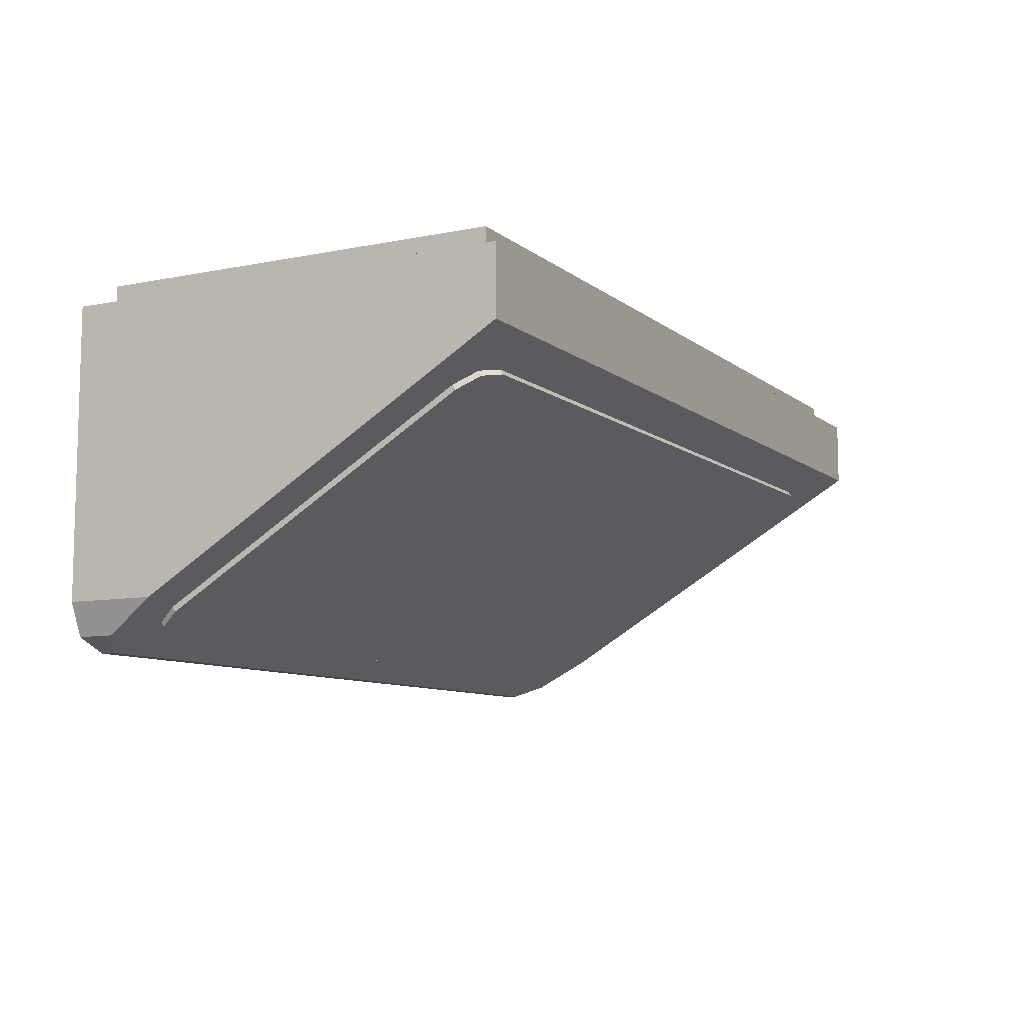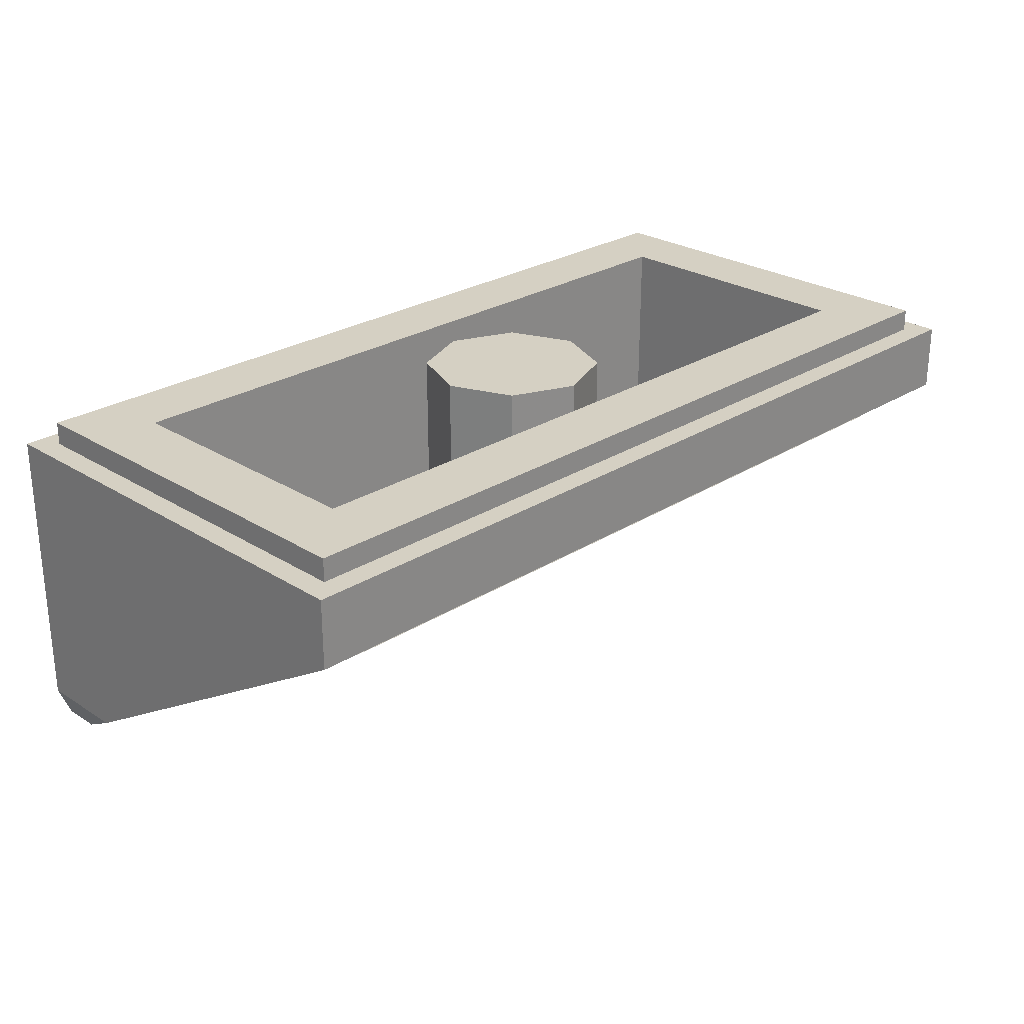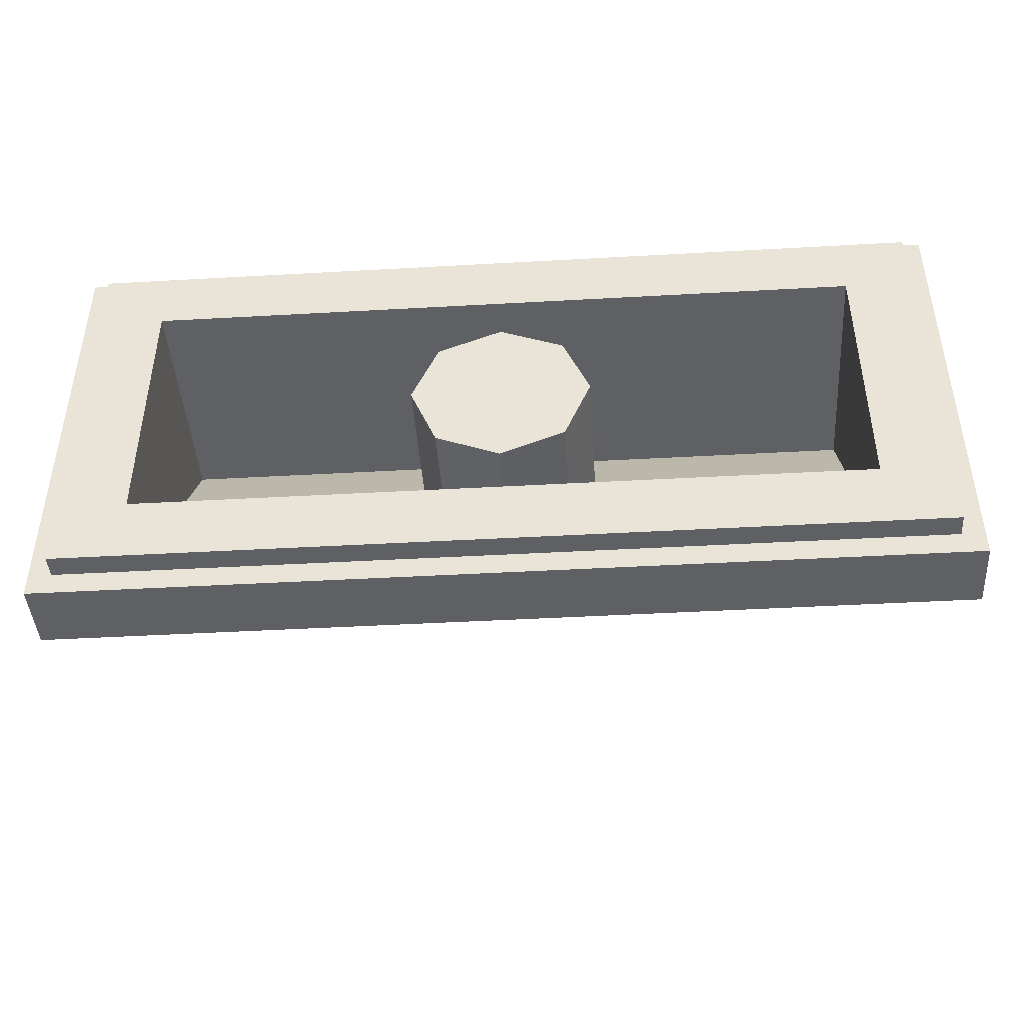
<metadata>
{"format":"obj","ext":"obj","renderer":"f3d","projection":"perspective","resolution":1024,"background":"white","views":[{"elev":-8.9,"azim":118.1,"up":"+Y"},{"elev":26.2,"azim":135.0,"up":"+Y"},{"elev":-43.9,"azim":-176.2,"up":"+Z"}]}
</metadata>
<code>
v -0.6148 -0.1837 -0.2772
v -0.6554 -0.2 -0.25
v -0.6148 -0.2 -0.2772
v -0.6148 -0.2 -0.2772
v -0.5 -0.2 -0.3
v -0.5 -0.17 -0.3
v -0.6148 -0.1837 -0.2772
v -0.5 -0.2 -0.3
v -0.3852 -0.2 -0.2772
v -0.3852 -0.1837 -0.2772
v -0.5 -0.17 -0.3
v -0.3852 -0.2 -0.2772
v -0.3446 -0.2 -0.25
v -0.3852 -0.1837 -0.2772
v -0.6148 -0.2 -0.2772
v -0.6554 -0.2 -0.25
v -0.3446 -0.2 -0.25
v -0.3852 -0.2 -0.2772
v -0.6148 -0.2 -0.2772
v -0.3852 -0.2 -0.2772
v -0.5 -0.2 -0.3
v 0.3852 -0.1837 -0.2772
v 0.3446 -0.2 -0.25
v 0.3852 -0.2 -0.2772
v 0.3852 -0.2 -0.2772
v 0.5 -0.2 -0.3
v 0.5 -0.17 -0.3
v 0.3852 -0.1837 -0.2772
v 0.5 -0.2 -0.3
v 0.6148 -0.2 -0.2772
v 0.6148 -0.1837 -0.2772
v 0.5 -0.17 -0.3
v 0.6148 -0.2 -0.2772
v 0.6554 -0.2 -0.25
v 0.6148 -0.1837 -0.2772
v 0.3852 -0.2 -0.2772
v 0.3446 -0.2 -0.25
v 0.6554 -0.2 -0.25
v 0.6148 -0.2 -0.2772
v 0.5 -0.2 -0.3
v 0.3852 -0.2 -0.2772
v 0.6148 -0.2 -0.2772
v -0.6554 -0.2 -0.25
v -0.6148 -0.1837 -0.2772
v -0.8 -0.17 -0.3
v -0.5 -0.17 -0.3
v -0.8 -0.17 -0.3
v -0.6148 -0.1837 -0.2772
v 0.3446 -0.2 -0.25
v 0.3852 -0.1837 -0.2772
v -0.3852 -0.1837 -0.2772
v -0.3446 -0.2 -0.25
v 0.3852 -0.1837 -0.2772
v 0.5 -0.17 -0.3
v -0.5 -0.17 -0.3
v -0.3852 -0.1837 -0.2772
v 0.6148 -0.1837 -0.2772
v 0.8 -0.17 -0.3
v 0.5 -0.17 -0.3
v 0.6554 -0.2 -0.25
v 0.8 -0.17 -0.3
v 0.6148 -0.1837 -0.2772
v -0.6554 -0.2 -0.25
v -0.8 -0.17 -0.3
v -0.8 -0.53 0.3
v -0.3446 -0.2 -0.25
v -0.6554 -0.2 -0.25
v -0.8 -0.53 0.3
v 0.8 -0.53 0.3
v 0.3446 -0.2 -0.25
v -0.3446 -0.2 -0.25
v -0.8 -0.53 0.3
v 0.8 -0.53 0.3
v 0.8 -0.17 -0.3
v 0.6554 -0.2 -0.25
v 0.8 -0.53 0.3
v 0.6554 -0.2 -0.25
v 0.3446 -0.2 -0.25
v 0.8 0 0.3
v 0.8 -0.53 0.3
v -0.8 -0.53 0.3
v -0.8 0 0.3
v -0.8 -0.17 -0.3
v 0.8 -0.17 -0.3
v 0.8 0 -0.3
v -0.8 0 -0.3
v 0.8 -0.53 0.3
v 0.8 0 0.3
v 0.8 0 -0.3
v 0.8 -0.17 -0.3
v -0.8 -0.53 0.3
v -0.8 -0.17 -0.3
v -0.8 0 -0.3
v -0.8 0 0.3
v 0.95 0 0.45
v 0.95 -0.05 0.45
v 0.95 -0.05 -0.45
v 0.95 0 -0.45
v -0.95 0 0.45
v -0.95 -0.05 0.45
v 0.95 -0.05 0.45
v 0.95 0 0.45
v -0.95 0 -0.45
v -0.95 -0.05 -0.45
v -0.95 -0.05 0.45
v -0.95 0 0.45
v 0.95 0 -0.45
v 0.95 -0.05 -0.45
v -0.95 -0.05 -0.45
v -0.95 0 -0.45
v 0.8 0 -0.3
v 0.8 0 0.3
v 0.95 0 0.45
v 0.95 0 -0.45
v -0.8 0 0.3
v -0.8 0 -0.3
v -0.95 0 -0.45
v -0.95 0 0.45
v -0.8 0 -0.3
v 0.8 0 -0.3
v 0.95 0 -0.45
v -0.95 0 -0.45
v 0.8 0 0.3
v -0.8 0 0.3
v -0.95 0 0.45
v 0.95 0 0.45
v -1 -0.05 -0.5
v -0.95 -0.05 -0.45
v 0.95 -0.05 -0.45
v 1 -0.05 -0.5
v 1 -0.05 -0.5
v 1 -0.2 -0.5
v -1 -0.2 -0.5
v -1 -0.05 -0.5
v -0.1414 -0.23 -0.1414
v 0 -0.23 -0.2
v -0.1414 -0.2651 -0.1414
v -0.2 -0.23 0
v -0.1414 -0.23 -0.1414
v -0.1414 -0.2651 -0.1414
v -0.2 -0.35 0
v -0.1414 -0.23 0.1414
v -0.2 -0.23 0
v -0.2 -0.35 0
v -0.1414 -0.4349 0.1414
v 0 -0.23 0.2
v -0.1414 -0.23 0.1414
v -0.1414 -0.4349 0.1414
v 0 -0.47 0.2
v 0 -0.23 0.2
v 0 -0.47 0.2
v 0.1414 -0.4349 0.1414
v 0.1414 -0.23 0.1414
v 0.1414 -0.23 0.1414
v 0.1414 -0.4349 0.1414
v 0.2 -0.35 0
v 0.2 -0.23 0
v 0.2 -0.23 0
v 0.2 -0.35 0
v 0.1414 -0.2651 -0.1414
v 0.1414 -0.23 -0.1414
v 0.1414 -0.23 -0.1414
v 0.1414 -0.2651 -0.1414
v 0 -0.23 -0.2
v 0 0 0
v 0.2 0 0
v 0.1414 0 0.1414
v 0 0 0
v 0.1414 0 0.1414
v 0 0 0.2
v 0 0 0
v 0 0 0.2
v -0.1414 0 0.1414
v 0 0 0
v -0.1414 0 0.1414
v -0.2 0 0
v 0 0 0
v -0.2 0 0
v -0.1414 0 -0.1414
v 0 0 0
v -0.1414 0 -0.1414
v 0 0 -0.2
v 0 0 0
v 0 0 -0.2
v 0.1414 0 -0.1414
v 0 0 0
v 0.1414 0 -0.1414
v 0.2 0 0
v 0.1414 0 0.1414
v 0.2 0 0
v 0.2 -0.23 0
v 0.1414 -0.23 0.1414
v 0 0 0.2
v 0.1414 0 0.1414
v 0.1414 -0.23 0.1414
v 0 -0.23 0.2
v -0.1414 0 0.1414
v 0 0 0.2
v 0 -0.23 0.2
v -0.1414 -0.23 0.1414
v -0.2 0 0
v -0.1414 0 0.1414
v -0.1414 -0.23 0.1414
v -0.2 -0.23 0
v -0.1414 0 -0.1414
v -0.2 0 0
v -0.2 -0.23 0
v -0.1414 -0.23 -0.1414
v 0 0 -0.2
v -0.1414 0 -0.1414
v -0.1414 -0.23 -0.1414
v 0 -0.23 -0.2
v 0.1414 0 -0.1414
v 0 0 -0.2
v 0 -0.23 -0.2
v 0.1414 -0.23 -0.1414
v 0.2 0 0
v 0.1414 0 -0.1414
v 0.1414 -0.23 -0.1414
v 0.2 -0.23 0
v 0.9 -0.78 0.5
v 0.9 -0.78 0.4667
v 0.9705 -0.7505 0.4175
v 0.9705 -0.7505 0.5
v 0.9705 -0.7505 0.5
v 0.9705 -0.7505 0.4175
v 1 -0.68 0.3
v 1 -0.68 0.5
v 1 -0.05 0.5
v 1 -0.68 0.5
v 1 -0.68 0.3
v 1 -0.2 -0.5
v 1 -0.2 -0.5
v 1 -0.05 -0.5
v 1 -0.05 0.5
v 0.9 -0.78 0.5
v 0.9705 -0.7505 0.5
v 1 -0.68 0.5
v -0.9705 -0.7505 0.4175
v -0.9 -0.78 0.4667
v -0.9 -0.78 0.5
v -0.9705 -0.7505 0.5
v -1 -0.68 0.3
v -0.9705 -0.7505 0.4175
v -0.9705 -0.7505 0.5
v -1 -0.68 0.5
v -1 -0.68 0.3
v -1 -0.68 0.5
v -1 -0.05 0.5
v -1 -0.2 -0.5
v -1 -0.05 -0.5
v -1 -0.2 -0.5
v -1 -0.05 0.5
v -0.9705 -0.7505 0.5
v -0.9 -0.78 0.5
v -1 -0.68 0.5
v -0.9 -0.78 0.5
v -0.9 -0.78 0.4667
v 0.9 -0.78 0.4667
v 0.9 -0.78 0.5
v -1 -0.68 0.5
v -0.9 -0.78 0.5
v 0.9 -0.78 0.5
v 1 -0.68 0.5
v -1 -0.05 0.5
v -1 -0.68 0.5
v 1 -0.68 0.5
v 1 -0.05 0.5
v 0.95 -0.05 -0.45
v 0.95 -0.05 0.45
v 1 -0.05 0.5
v 1 -0.05 -0.5
v -1 -0.05 0.5
v 1 -0.05 0.5
v 0.95 -0.05 0.45
v -0.95 -0.05 0.45
v -1 -0.05 -0.5
v -1 -0.05 0.5
v -0.95 -0.05 0.45
v -0.95 -0.05 -0.45
v 0.9705 -0.7505 0.4175
v 0.9 -0.78 0.4667
v 1 -0.68 0.3
v -0.9 -0.78 0.4667
v -0.9705 -0.7505 0.4175
v -1 -0.68 0.3
v -0.9 -0.78 0.4667
v -1 -0.68 0.3
v 1 -0.68 0.3
v 0.9 -0.78 0.4667
v -1 -0.2 -0.5
v 1 -0.2 -0.5
v 1 -0.68 0.3
v -1 -0.68 0.3
v -0.1389 -0.4428 -0.1197
v 0.1389 -0.4428 -0.1197
v 0.1389 -0.4829 -0.05278
v -0.1389 -0.4829 -0.05278
v -0.1389 -0.4428 -0.1197
v -0.1389 -0.3774 -0.2286
v 0.1389 -0.3774 -0.2286
v 0.1389 -0.4428 -0.1197
v -0.1389 -0.4428 -0.1197
v -0.3671 -0.4428 -0.1197
v -0.4305 -0.3774 -0.2286
v -0.1389 -0.3774 -0.2286
v 0.1389 -0.3774 -0.2286
v 0.3671 -0.3774 -0.2286
v 0.4305 -0.4428 -0.1197
v 0.1389 -0.4428 -0.1197
v 0.1389 -0.3774 -0.2286
v -0.1389 -0.3774 -0.2286
v -0.1389 -0.3373 -0.2955
v 0.1389 -0.3373 -0.2955
v 0.1389 -0.4829 -0.05278
v 0.1389 -0.4428 -0.1197
v 0.175 -0.4626 -0.08665
v 0.175 -0.5005 -0.02345
v 0.1389 -0.4829 -0.05278
v 0.175 -0.5005 -0.02345
v -0.175 -0.5005 -0.02345
v -0.1389 -0.4829 -0.05278
v -0.1389 -0.4428 -0.1197
v -0.1389 -0.4829 -0.05278
v -0.175 -0.5005 -0.02345
v -0.175 -0.4626 -0.08665
v -0.1389 -0.4428 -0.1197
v -0.175 -0.4626 -0.08665
v -0.4411 -0.4626 -0.08665
v -0.3671 -0.4428 -0.1197
v -0.4305 -0.3774 -0.2286
v -0.3671 -0.4428 -0.1197
v -0.4411 -0.4626 -0.08665
v -0.5415 -0.3576 -0.2617
v -0.4305 -0.3774 -0.2286
v -0.5415 -0.3576 -0.2617
v -0.175 -0.3576 -0.2617
v -0.1389 -0.3774 -0.2286
v -0.1389 -0.3373 -0.2955
v -0.1389 -0.3774 -0.2286
v -0.175 -0.3576 -0.2617
v -0.175 -0.3197 -0.3249
v -0.1389 -0.3373 -0.2955
v -0.175 -0.3197 -0.3249
v 0.175 -0.3197 -0.3249
v 0.1389 -0.3373 -0.2955
v 0.1389 -0.3774 -0.2286
v 0.1389 -0.3373 -0.2955
v 0.175 -0.3197 -0.3249
v 0.175 -0.3576 -0.2617
v 0.1389 -0.3774 -0.2286
v 0.175 -0.3576 -0.2617
v 0.4411 -0.3576 -0.2617
v 0.3671 -0.3774 -0.2286
v 0.4305 -0.4428 -0.1197
v 0.3671 -0.3774 -0.2286
v 0.4411 -0.3576 -0.2617
v 0.5415 -0.4626 -0.08665
v 0.4305 -0.4428 -0.1197
v 0.5415 -0.4626 -0.08665
v 0.175 -0.4626 -0.08665
v 0.1389 -0.4428 -0.1197
v -0.5415 -0.5005 -0.02345
v -0.4411 -0.4626 -0.08665
v -0.175 -0.4626 -0.08665
v -0.175 -0.5005 -0.02345
v -0.5415 -0.3576 -0.2617
v -0.4411 -0.4626 -0.08665
v -0.5415 -0.5005 -0.02345
v -0.5415 -0.3576 -0.2617
v -0.5415 -0.3197 -0.3249
v -0.175 -0.3197 -0.3249
v -0.175 -0.3576 -0.2617
v 0.5415 -0.3197 -0.3249
v 0.4411 -0.3576 -0.2617
v 0.175 -0.3576 -0.2617
v 0.175 -0.3197 -0.3249
v 0.5415 -0.4626 -0.08665
v 0.4411 -0.3576 -0.2617
v 0.5415 -0.3197 -0.3249
v 0.5415 -0.4626 -0.08665
v 0.5415 -0.5005 -0.02345
v 0.175 -0.5005 -0.02345
v 0.175 -0.4626 -0.08665
v -0.9 -0.69 0.3166
v -0.878 -0.7173 0.3621
v -0.825 -0.7286 0.3809
v 0.9 -0.69 0.3166
v 0.878 -0.7173 0.3621
v 0.825 -0.7286 0.3809
v -0.825 -0.7286 0.3809
v 0.825 -0.7286 0.3809
v 0.825 -0.2514 -0.4143
v -0.825 -0.2514 -0.4143
v -0.825 -0.7286 0.3809
v -0.825 -0.7393 0.3745
v 0.825 -0.7393 0.3745
v 0.825 -0.7286 0.3809
v 0.825 -0.2514 -0.4143
v 0.825 -0.2622 -0.4207
v -0.825 -0.2622 -0.4207
v -0.825 -0.2514 -0.4143
v -0.9 -0.29 -0.3499
v -0.878 -0.2627 -0.3954
v -0.825 -0.2514 -0.4143
v 0.9 -0.29 -0.3499
v 0.878 -0.2627 -0.3954
v 0.825 -0.2514 -0.4143
v -0.878 -0.7173 0.3621
v -0.9 -0.69 0.3166
v -0.9 -0.7007 0.3102
v -0.878 -0.728 0.3556
v -0.825 -0.7286 0.3809
v -0.878 -0.7173 0.3621
v -0.878 -0.728 0.3556
v -0.825 -0.7393 0.3745
v 0.878 -0.7173 0.3621
v 0.9 -0.69 0.3166
v 0.9 -0.7007 0.3102
v 0.878 -0.728 0.3556
v 0.825 -0.7286 0.3809
v 0.878 -0.7173 0.3621
v 0.878 -0.728 0.3556
v 0.825 -0.7393 0.3745
v -0.878 -0.2627 -0.3954
v -0.9 -0.29 -0.3499
v -0.9 -0.3008 -0.3564
v -0.878 -0.2735 -0.4018
v -0.825 -0.2514 -0.4143
v -0.878 -0.2627 -0.3954
v -0.878 -0.2735 -0.4018
v -0.825 -0.2622 -0.4207
v 0.878 -0.2627 -0.3954
v 0.9 -0.29 -0.3499
v 0.9 -0.3008 -0.3564
v 0.878 -0.2735 -0.4018
v 0.825 -0.2514 -0.4143
v 0.878 -0.2627 -0.3954
v 0.878 -0.2735 -0.4018
v 0.825 -0.2622 -0.4207
v -0.9 -0.7007 0.3102
v -0.878 -0.728 0.3556
v -0.825 -0.7393 0.3745
v 0.9 -0.7007 0.3102
v 0.878 -0.728 0.3556
v 0.825 -0.7393 0.3745
v -0.9 -0.3008 -0.3564
v -0.878 -0.2735 -0.4018
v -0.825 -0.2622 -0.4207
v 0.9 -0.3008 -0.3564
v 0.878 -0.2735 -0.4018
v 0.825 -0.2622 -0.4207
v -0.825 -0.7286 0.3809
v -0.825 -0.2514 -0.4143
v -0.9 -0.29 -0.3499
v -0.9 -0.69 0.3166
v 0.825 -0.7286 0.3809
v 0.9 -0.69 0.3166
v 0.9 -0.29 -0.3499
v 0.825 -0.2514 -0.4143
v -0.9 -0.69 0.3166
v -0.9 -0.5194 0.00806
v -0.9 -0.7007 0.3102
v 0.9 -0.69 0.3166
v 0.9 -0.7007 0.3102
v 0.9 -0.5194 0.00806
v -0.9 -0.69 0.3166
v -0.9 -0.29 -0.3499
v -0.9 -0.3008 -0.3564
v -0.9 -0.5194 0.00806
v 0.9 -0.69 0.3166
v 0.9 -0.5194 0.00806
v 0.9 -0.3008 -0.3564
v 0.9 -0.29 -0.3499
v -0.9 -0.5194 0.00806
v -0.175 -0.5005 -0.02345
v 0.175 -0.5005 -0.02345
v 0.9 -0.5194 0.00806
v -0.9 -0.5194 0.00806
v -0.5415 -0.5005 -0.02345
v -0.175 -0.5005 -0.02345
v -0.9 -0.5194 0.00806
v -0.9 -0.3008 -0.3564
v -0.5415 -0.3576 -0.2617
v -0.5415 -0.5005 -0.02345
v 0.9 -0.5194 0.00806
v 0.175 -0.5005 -0.02345
v 0.5415 -0.5005 -0.02345
v 0.9 -0.5194 0.00806
v 0.5415 -0.5005 -0.02345
v 0.5415 -0.4626 -0.08665
v 0.9 -0.5194 0.00806
v 0.5415 -0.4626 -0.08665
v 0.5415 -0.3197 -0.3249
v 0.9 -0.3008 -0.3564
v -0.9 -0.3008 -0.3564
v -0.5415 -0.3197 -0.3249
v -0.5415 -0.3576 -0.2617
v -0.9 -0.3008 -0.3564
v -0.175 -0.3197 -0.3249
v -0.5415 -0.3197 -0.3249
v 0.9 -0.3008 -0.3564
v 0.5415 -0.3197 -0.3249
v 0.175 -0.3197 -0.3249
v 0.9 -0.3008 -0.3564
v 0.175 -0.3197 -0.3249
v -0.175 -0.3197 -0.3249
v -0.9 -0.3008 -0.3564
v -0.9 -0.7007 0.3102
v 0.9 -0.7007 0.3102
v 0.825 -0.7393 0.3745
v -0.825 -0.7393 0.3745
v -0.9 -0.7007 0.3102
v -0.9 -0.5194 0.00806
v 0.9 -0.5194 0.00806
v 0.9 -0.7007 0.3102
v -0.9 -0.3008 -0.3564
v -0.825 -0.2622 -0.4207
v 0.825 -0.2622 -0.4207
v 0.9 -0.3008 -0.3564
g mesh6219220
f 1 2 3
f 4 5 6
f 6 7 4
f 8 9 10
f 10 11 8
f 12 13 14
f 15 16 17
f 17 18 15
f 19 20 21
f 22 23 24
f 25 26 27
f 27 28 25
f 29 30 31
f 31 32 29
f 33 34 35
f 36 37 38
f 38 39 36
f 40 41 42
f 43 44 45
f 46 47 48
f 49 50 51
f 51 52 49
f 53 54 55
f 55 56 53
f 57 58 59
f 60 61 62
f 63 64 65
f 66 67 68
f 69 70 71
f 71 72 69
f 73 74 75
f 76 77 78
g mesh6219221
f 79 80 81
f 81 82 79
g mesh6219223
f 83 84 85
f 85 86 83
f 87 88 89
f 89 90 87
f 91 92 93
f 93 94 91
g mesh6219225
f 95 96 97
f 97 98 95
f 99 100 101
f 101 102 99
f 103 104 105
f 105 106 103
f 107 108 109
f 109 110 107
f 111 112 113
f 113 114 111
f 115 116 117
f 117 118 115
f 119 120 121
f 121 122 119
f 123 124 125
f 125 126 123
f 127 128 129
f 129 130 127
g mesh6219227
f 131 132 133
f 133 134 131
g mesh6219230
f 135 136 137
f 138 139 140
f 140 141 138
f 142 143 144
f 144 145 142
f 146 147 148
f 148 149 146
f 150 151 152
f 152 153 150
f 154 155 156
f 156 157 154
f 158 159 160
f 160 161 158
f 162 163 164
g mesh6219234
f 165 167 166
f 168 170 169
f 171 173 172
f 174 176 175
f 177 179 178
f 180 182 181
f 183 185 184
f 186 188 187
g mesh6219236
f 189 191 190
f 191 189 192
f 193 195 194
f 195 193 196
f 197 199 198
f 199 197 200
f 201 203 202
f 203 201 204
f 205 207 206
f 207 205 208
f 209 211 210
f 211 209 212
f 213 215 214
f 215 213 216
f 217 219 218
f 219 217 220
f 221 222 223
f 223 224 221
f 225 226 227
f 227 228 225
f 229 230 231
f 231 232 229
f 233 234 235
f 236 237 238
f 239 240 241
f 241 242 239
f 243 244 245
f 245 246 243
f 247 248 249
f 249 250 247
f 251 252 253
f 254 255 256
f 257 258 259
f 259 260 257
f 261 262 263
f 263 264 261
g mesh6219239
f 265 266 267
f 267 268 265
f 269 270 271
f 271 272 269
f 273 274 275
f 275 276 273
f 277 278 279
f 279 280 277
f 281 282 283
f 284 285 286
f 287 288 289
f 289 290 287
f 291 292 293
f 293 294 291
g mesh6219244
f 295 296 297
f 297 298 295
f 299 300 301
f 301 302 299
f 303 304 305
f 305 306 303
f 307 308 309
f 309 310 307
f 311 312 313
f 313 314 311
f 315 316 317
f 317 318 315
f 319 320 321
f 321 322 319
f 323 324 325
f 325 326 323
f 327 328 329
f 329 330 327
f 331 332 333
f 333 334 331
f 335 336 337
f 337 338 335
f 339 340 341
f 341 342 339
f 343 344 345
f 345 346 343
f 347 348 349
f 349 350 347
f 351 352 353
f 353 354 351
f 355 356 357
f 357 358 355
f 359 360 361
f 361 362 359
g mesh6219246
f 363 364 365
f 365 366 363
f 367 368 369
f 370 371 372
f 372 373 370
f 374 375 376
f 376 377 374
f 378 379 380
f 381 382 383
f 383 384 381
g mesh6219248
f 385 386 387
g mesh6219250
f 388 390 389
g mesh6219252
f 391 392 393
f 393 394 391
f 395 396 397
f 397 398 395
f 399 400 401
f 401 402 399
g mesh6219254
f 403 405 404
g mesh6219256
f 406 407 408
g mesh6219258
f 409 410 411
f 411 412 409
f 413 414 415
f 415 416 413
g mesh6219260
f 417 419 418
f 419 417 420
f 421 423 422
f 423 421 424
g mesh6219262
f 425 427 426
f 427 425 428
f 429 431 430
f 431 429 432
g mesh6219264
f 433 434 435
f 435 436 433
f 437 438 439
f 439 440 437
g mesh6219266
f 441 443 442
g mesh6219268
f 444 445 446
g mesh6219270
f 447 448 449
g mesh6219272
f 450 452 451
f 453 454 455
f 455 456 453
f 457 458 459
f 459 460 457
f 461 462 463
f 464 465 466
f 467 468 469
f 469 470 467
f 471 472 473
f 473 474 471
f 475 476 477
f 477 478 475
f 479 480 481
f 482 483 484
f 484 485 482
f 486 487 488
f 489 490 491
f 492 493 494
f 494 495 492
f 496 497 498
f 499 500 501
f 502 503 504
f 505 506 507
f 507 508 505
f 509 510 511
f 511 512 509
f 513 514 515
f 515 516 513
f 517 518 519
f 519 520 517

</code>
